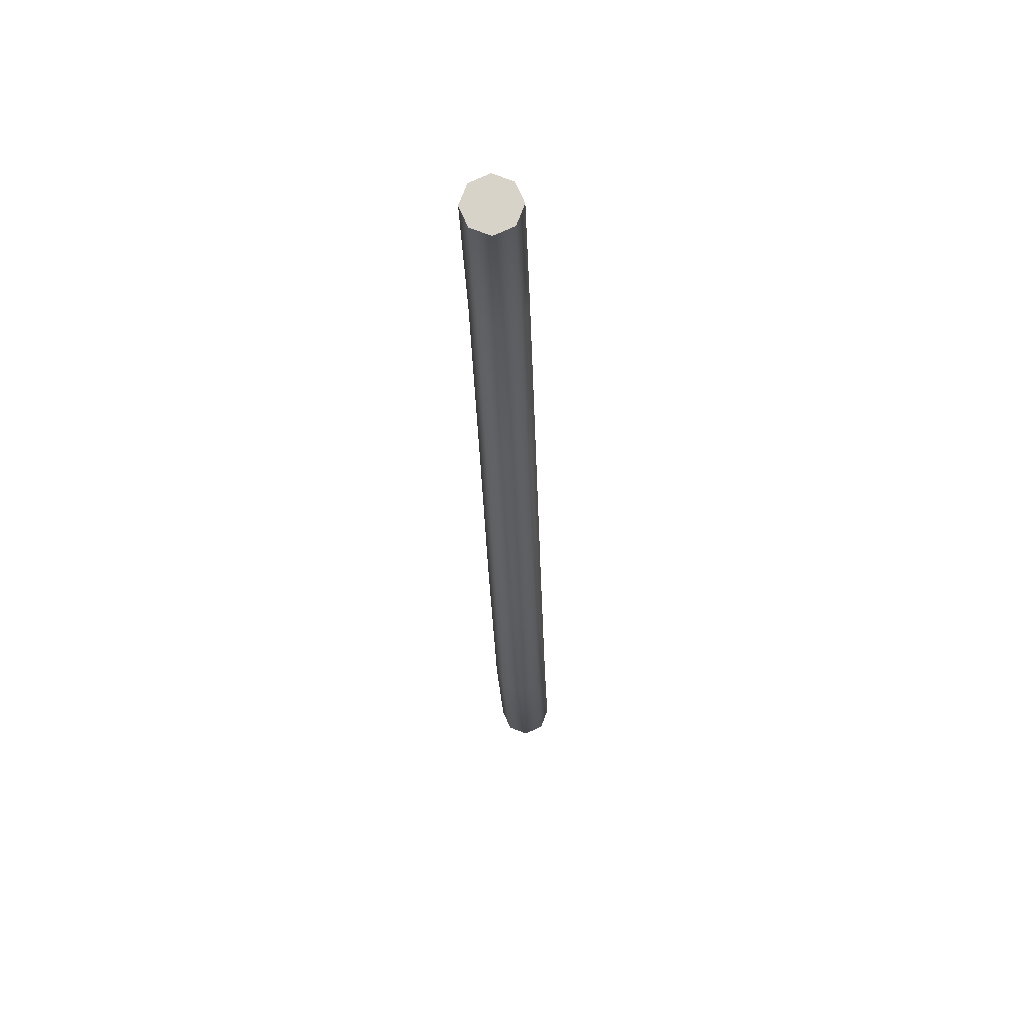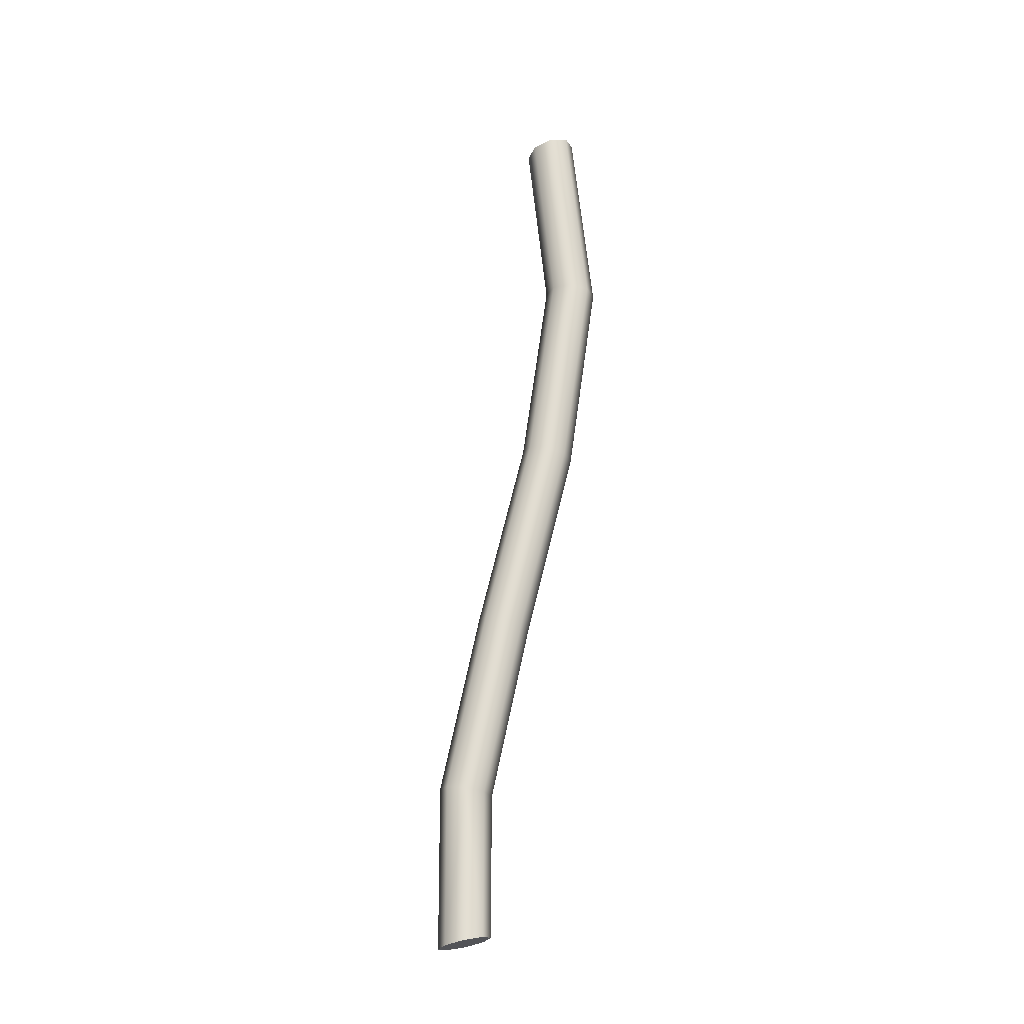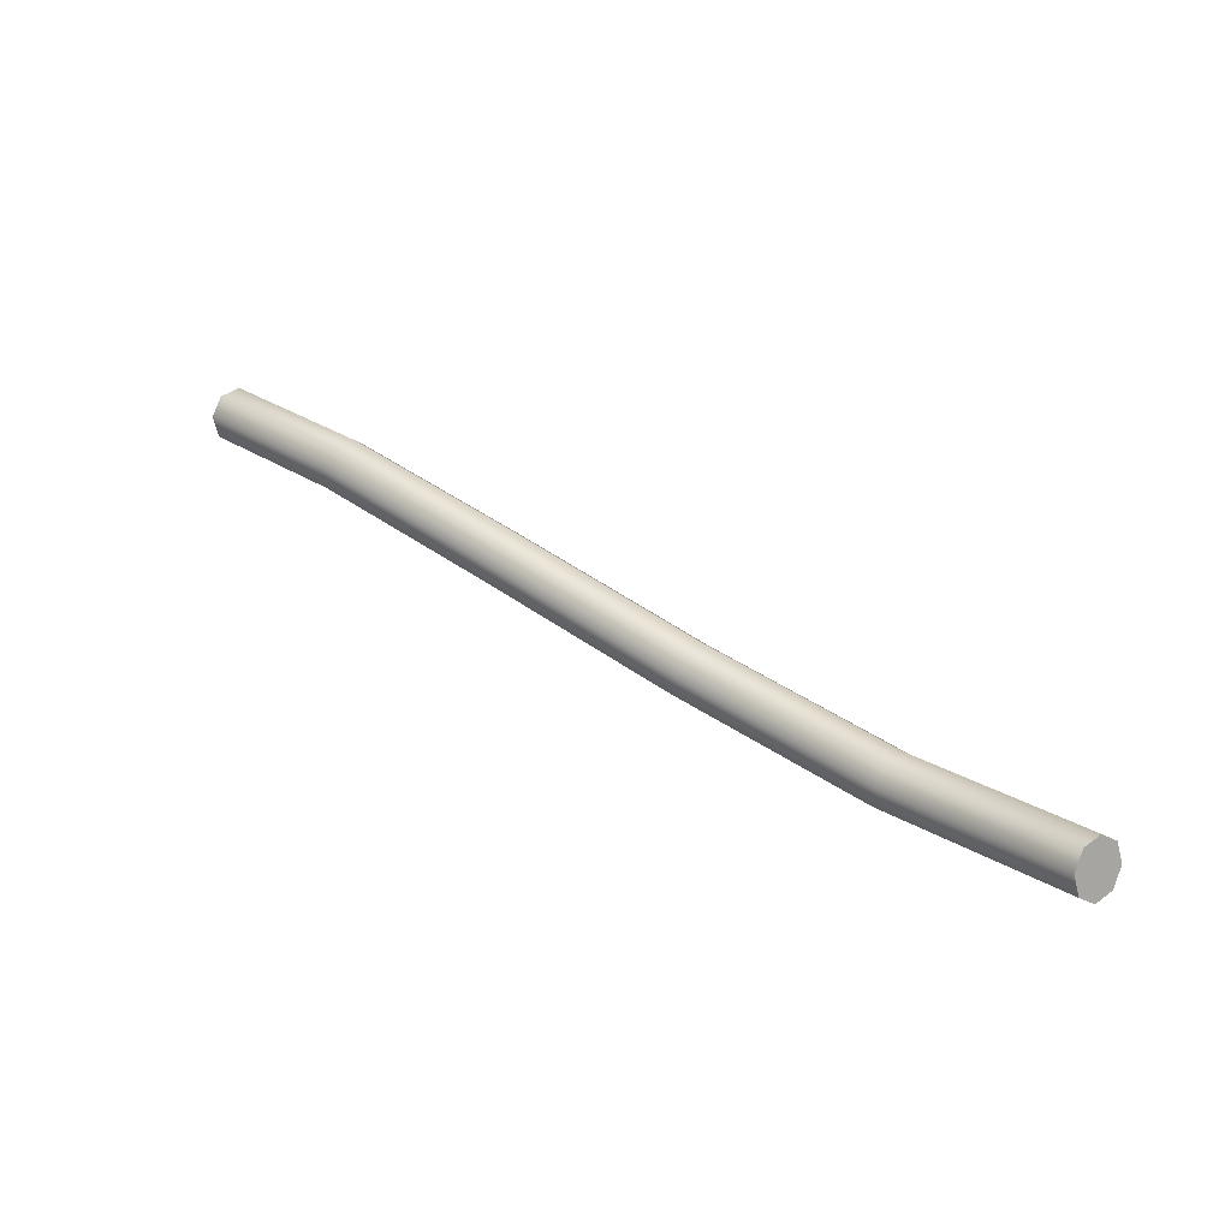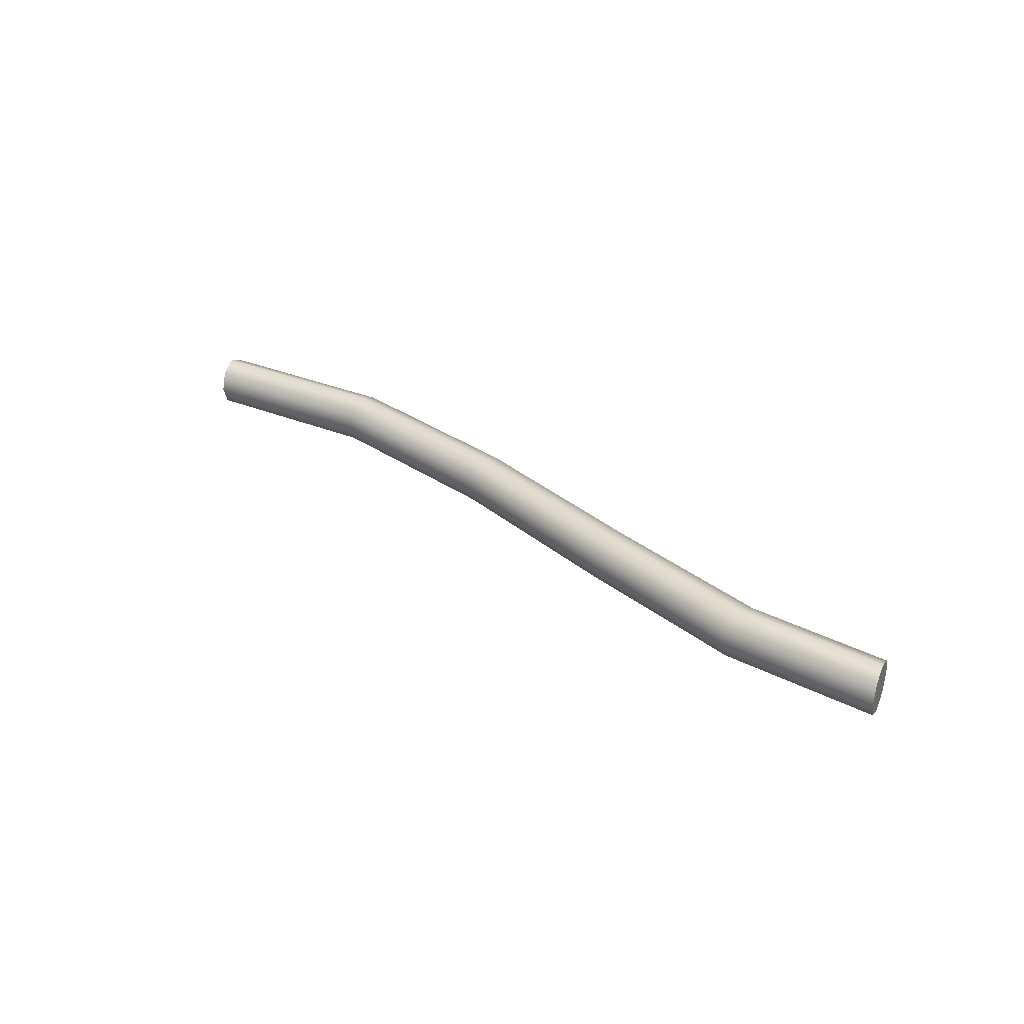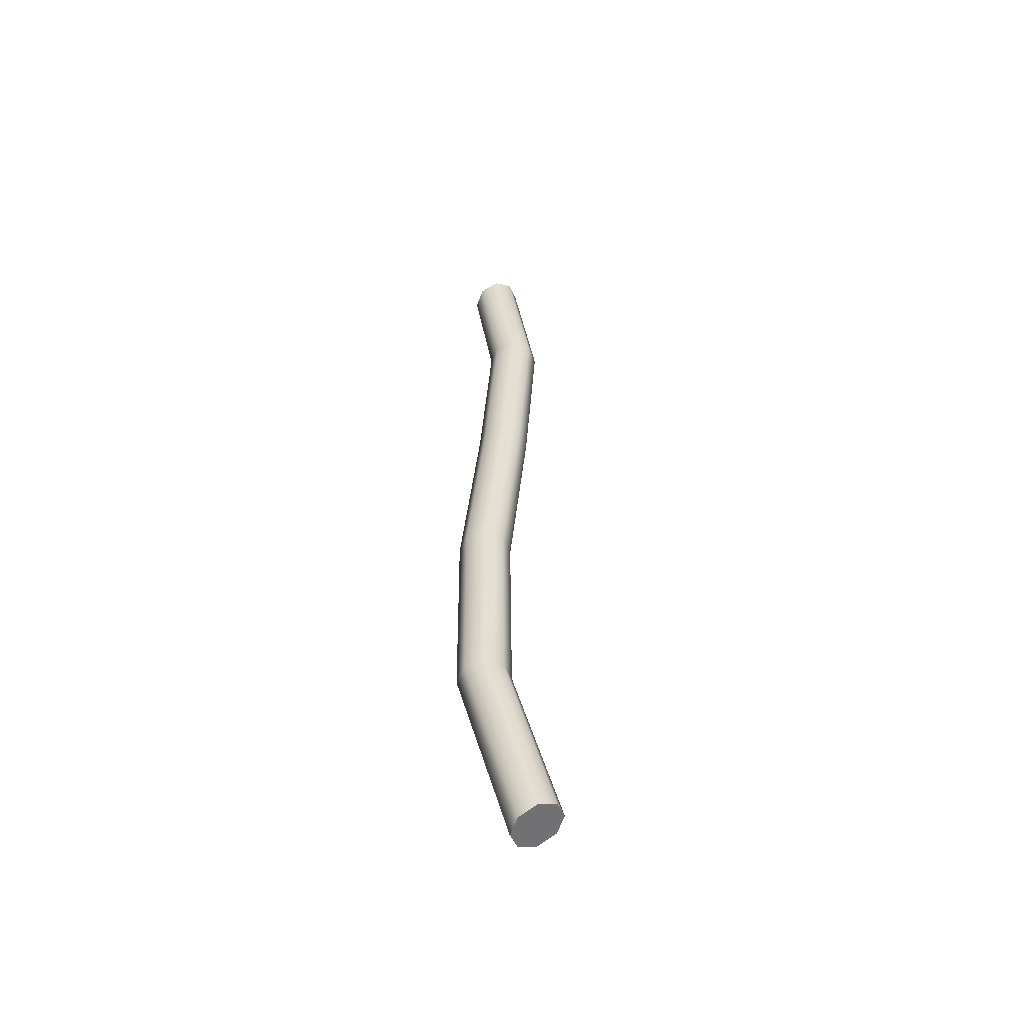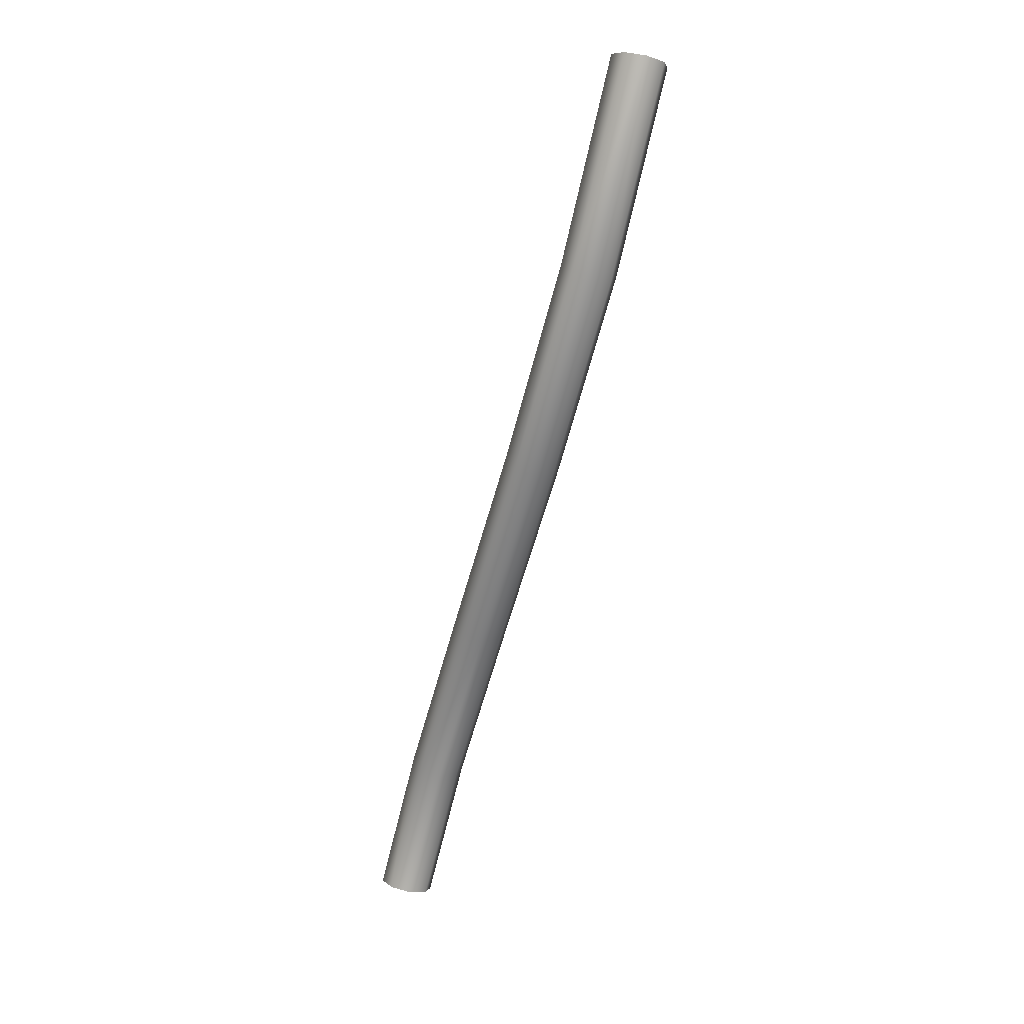
<metadata>
{"format":"obj","ext":"obj","renderer":"f3d","projection":"perspective","resolution":1024,"background":"white","views":[{"elev":-50.0,"azim":92.1,"up":"+Z"},{"elev":68.4,"azim":114.0,"up":"+Y"},{"elev":67.9,"azim":-143.7,"up":"+Z"},{"elev":32.4,"azim":59.9,"up":"+Y"},{"elev":36.5,"azim":-74.4,"up":"+Y"},{"elev":-47.3,"azim":-105.3,"up":"+Z"}]}
</metadata>
<code>
g Wire Deformed
v -0.81 0.06 4.22
v -0.7849 0.04243 4.254
v -0.7746 -5.245e-09 4.268
v -0.7849 -0.04243 4.254
v -0.81 -0.06 4.22
v -0.8351 -0.04243 4.186
v -0.8454 1.049e-08 4.172
v -0.8351 0.04243 4.186
v -1.12 0.06 4.358
v -1.108 0.04243 4.398
v -1.103 -5.245e-09 4.415
v -1.108 -0.04243 4.398
v -1.12 -0.06 4.358
v -1.131 -0.04243 4.317
v -1.136 1.049e-08 4.3
v -1.131 0.04243 4.317
v -1.522 0.06 4.443
v -1.515 0.04243 4.485
v -1.512 -5.245e-09 4.502
v -1.515 -0.04243 4.485
v -1.522 -0.06 4.443
v -1.529 -0.04243 4.401
v -1.532 1.049e-08 4.384
v -1.529 0.04243 4.401
v -1.967 0.06 4.525
v -1.958 0.04243 4.566
v -1.955 -5.245e-09 4.583
v -1.958 -0.04243 4.566
v -1.967 -0.06 4.525
v -1.976 -0.04243 4.483
v -1.98 1.049e-08 4.466
v -1.976 0.04243 4.483
v -2.403 0.06 4.651
v -2.388 0.04243 4.69
v -2.381 -5.245e-09 4.706
v -2.388 -0.04243 4.69
v -2.403 -0.06 4.651
v -2.419 -0.04243 4.611
v -2.425 1.049e-08 4.595
v -2.419 0.04243 4.611
v -2.78 0.06 4.87
v -2.752 0.04243 4.902
v -2.741 -5.245e-09 4.916
v -2.752 -0.04243 4.902
v -2.78 -0.06 4.87
v -2.808 -0.04243 4.838
v -2.819 1.049e-08 4.824
v -2.808 0.04243 4.838
v -0.81 0.06 4.22
v -0.7849 0.04243 4.254
v -0.7746 -5.245e-09 4.268
v -0.7849 -0.04243 4.254
v -0.81 -0.06 4.22
v -0.8351 -0.04243 4.186
v -0.8454 1.049e-08 4.172
v -0.8351 0.04243 4.186
v -2.78 0.06 4.87
v -2.752 0.04243 4.902
v -2.741 -5.245e-09 4.916
v -2.752 -0.04243 4.902
v -2.78 -0.06 4.87
v -2.808 -0.04243 4.838
v -2.819 1.049e-08 4.824
v -2.808 0.04243 4.838
v -0.81 0 4.22
v -2.78 0 4.87
g Wire Deformed_0
f 1 9 2
f 10 2 9
f 10 11 2
f 3 2 11
f 3 11 4
f 12 4 11
f 12 13 4
f 5 4 13
f 5 13 6
f 14 6 13
f 14 15 6
f 7 6 15
f 7 15 8
f 16 8 15
f 16 9 8
f 1 8 9
f 9 17 10
f 18 10 17
f 18 19 10
f 11 10 19
f 11 19 12
f 20 12 19
f 20 21 12
f 13 12 21
f 13 21 14
f 22 14 21
f 22 23 14
f 15 14 23
f 15 23 16
f 24 16 23
f 24 17 16
f 9 16 17
f 17 25 18
f 26 18 25
f 26 27 18
f 19 18 27
f 19 27 20
f 28 20 27
f 28 29 20
f 21 20 29
f 21 29 22
f 30 22 29
f 30 31 22
f 23 22 31
f 23 31 24
f 32 24 31
f 32 25 24
f 17 24 25
f 25 33 26
f 34 26 33
f 34 35 26
f 27 26 35
f 27 35 28
f 36 28 35
f 36 37 28
f 29 28 37
f 29 37 30
f 38 30 37
f 38 39 30
f 31 30 39
f 31 39 32
f 40 32 39
f 40 33 32
f 25 32 33
f 33 41 34
f 42 34 41
f 42 43 34
f 35 34 43
f 35 43 36
f 44 36 43
f 44 45 36
f 37 36 45
f 37 45 38
f 46 38 45
f 46 47 38
f 39 38 47
f 39 47 40
f 48 40 47
f 48 41 40
f 33 40 41
f 49 50 65
f 50 51 65
f 51 52 65
f 52 53 65
f 53 54 65
f 54 55 65
f 55 56 65
f 56 49 65
f 58 57 66
f 59 58 66
f 60 59 66
f 61 60 66
f 62 61 66
f 63 62 66
f 64 63 66
f 57 64 66

</code>
